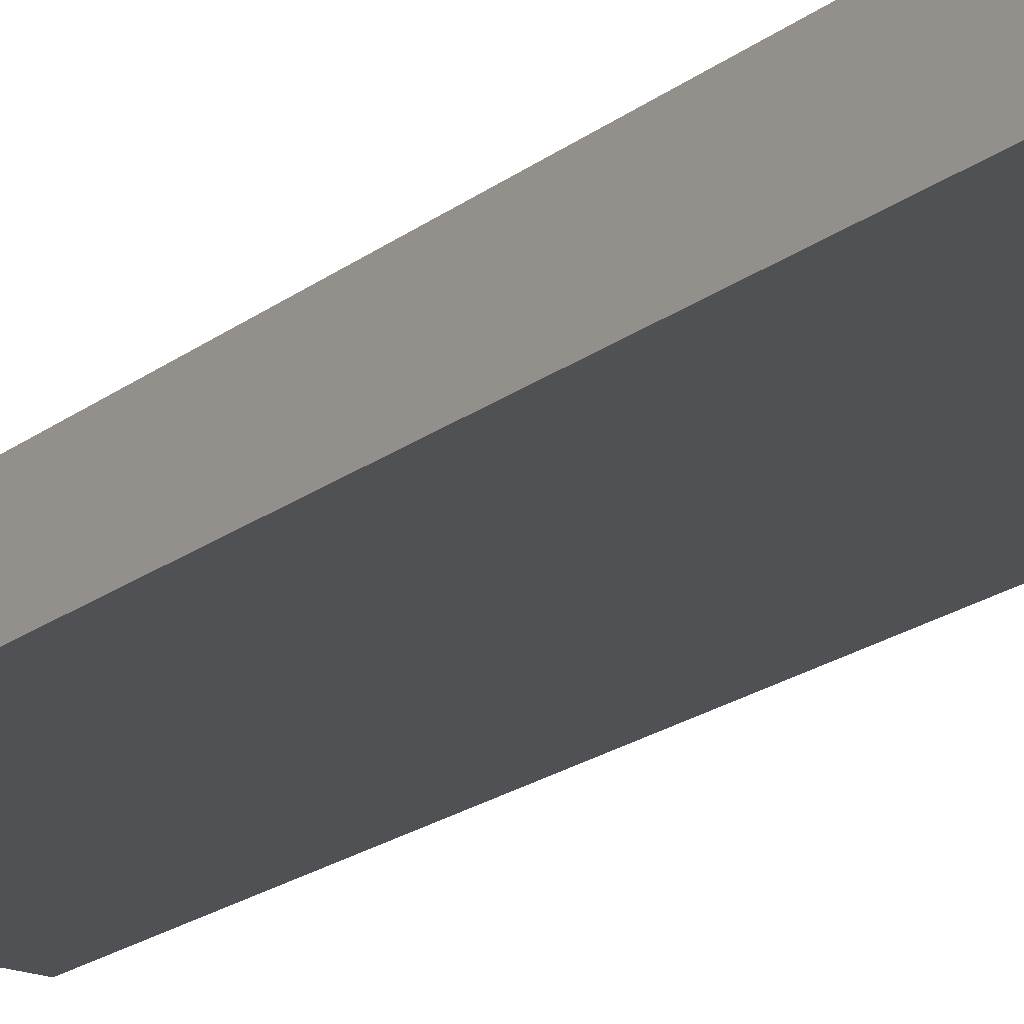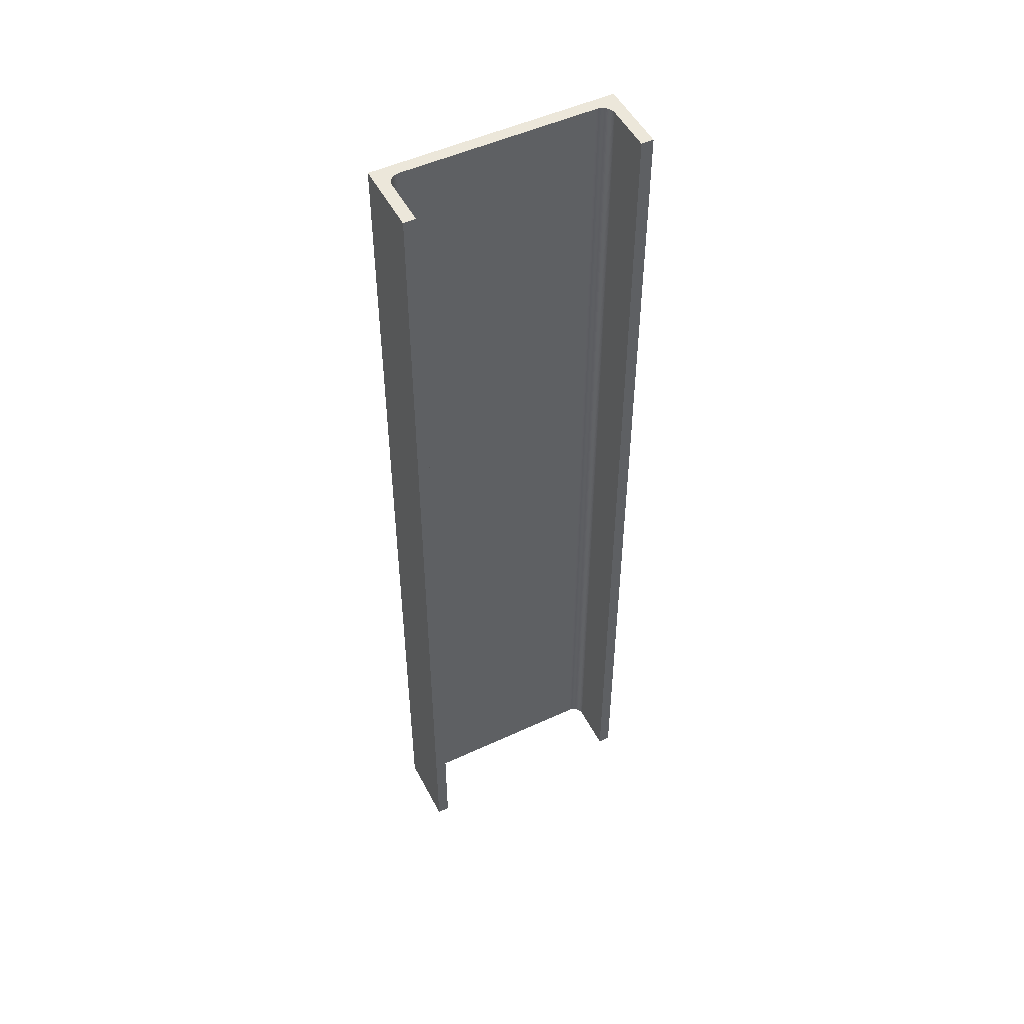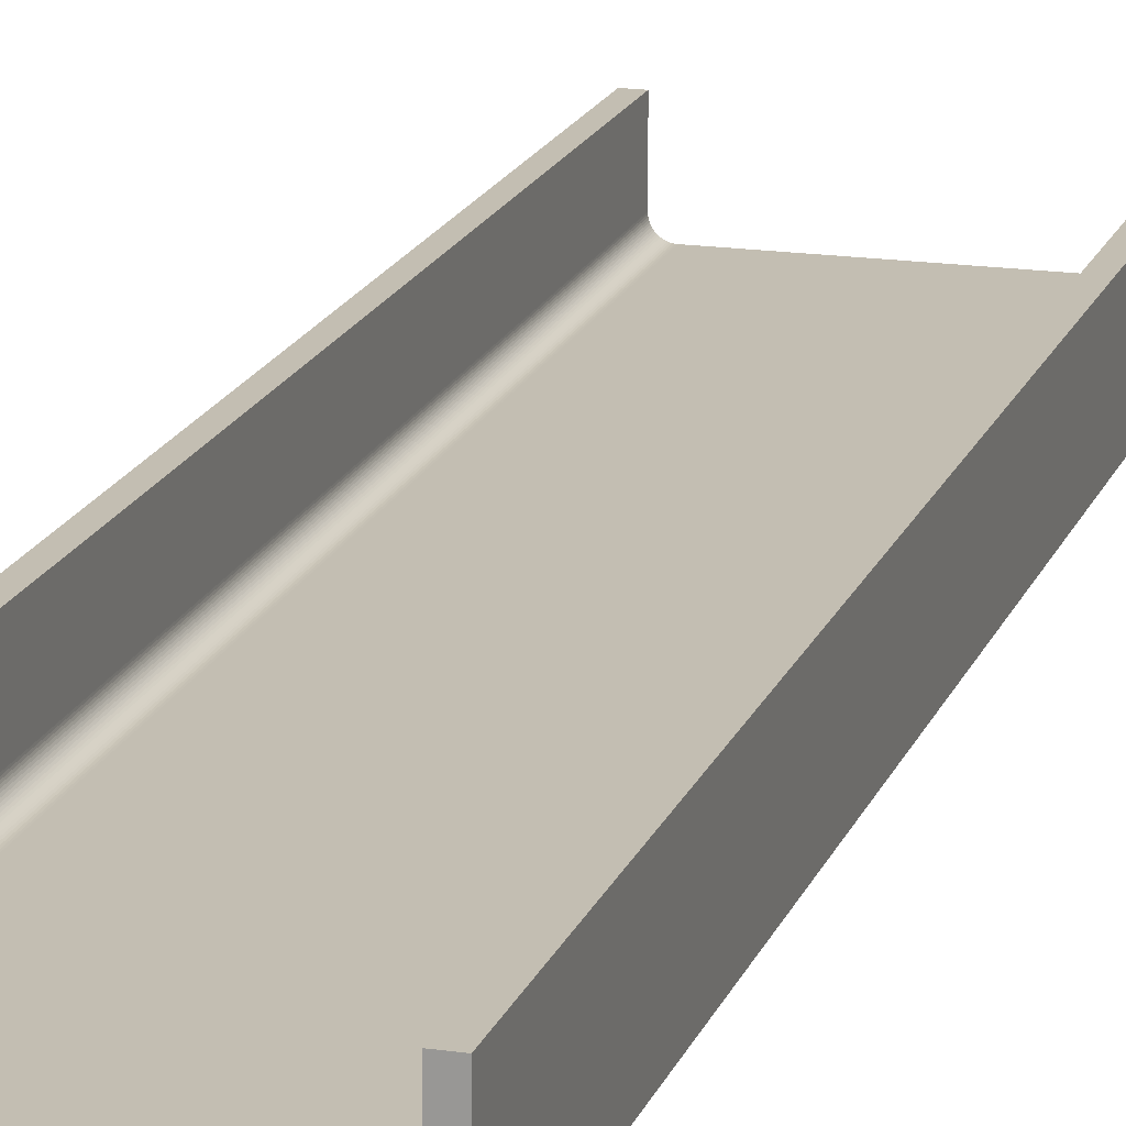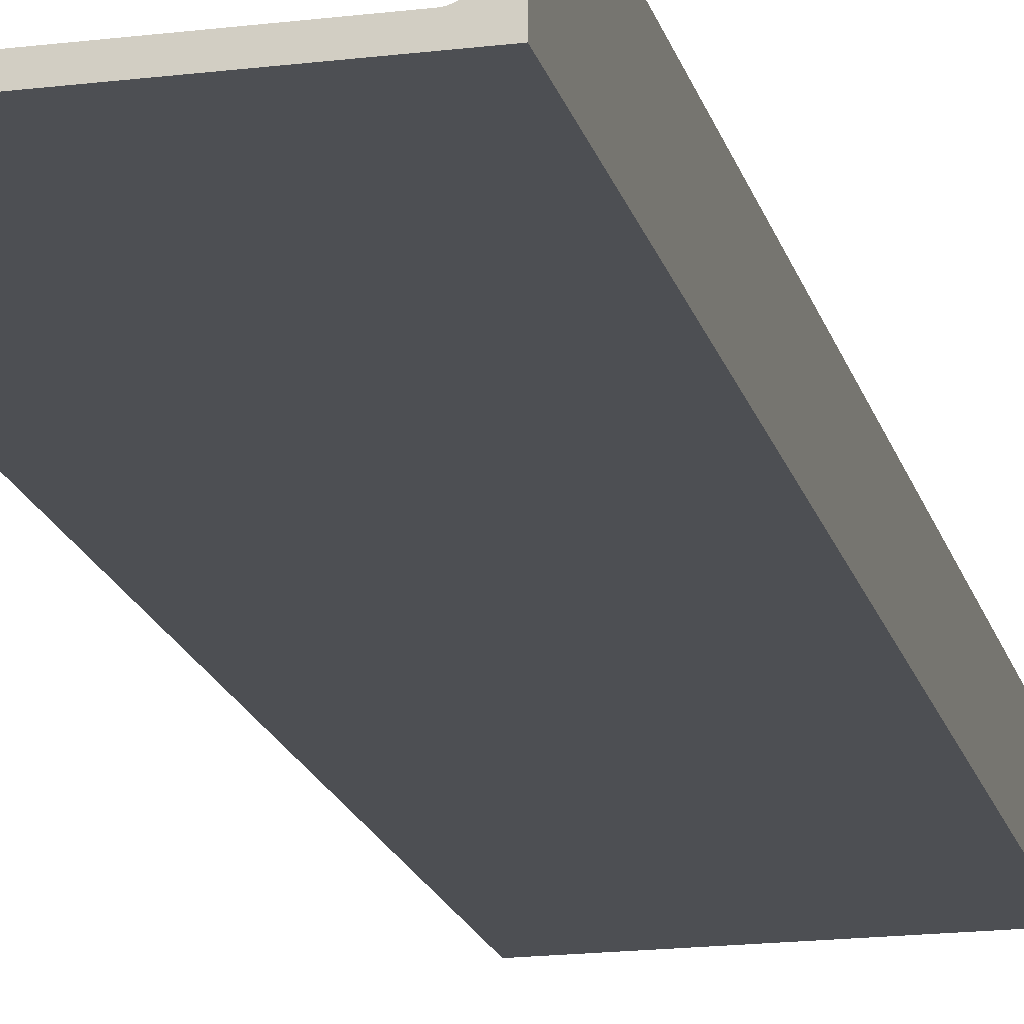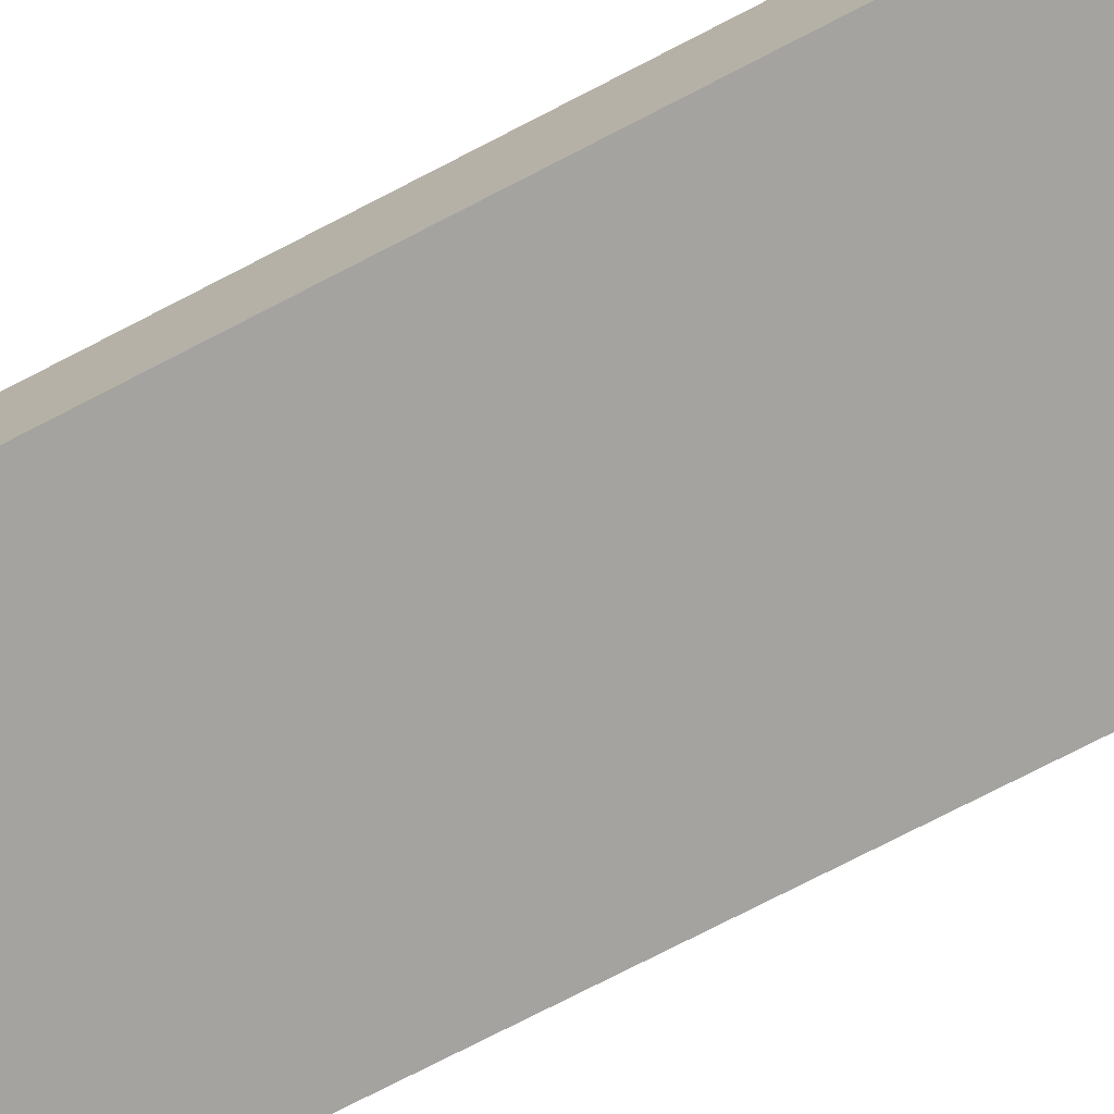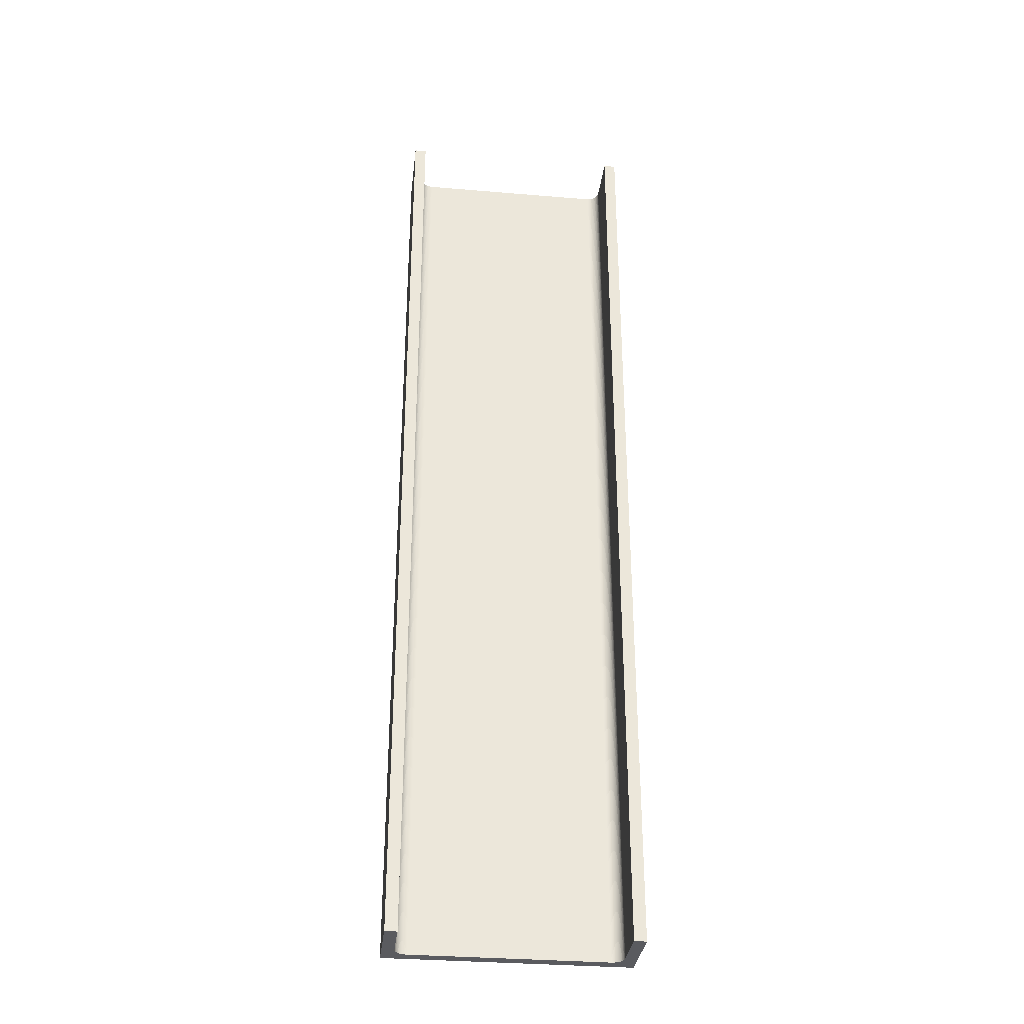
<metadata>
{"format":"obj","ext":"obj","renderer":"f3d","projection":"perspective","resolution":1024,"background":"white","views":[{"elev":-20.2,"azim":143.6,"up":"+Z"},{"elev":50.5,"azim":-26.9,"up":"+Y"},{"elev":17.3,"azim":16.4,"up":"+Z"},{"elev":-18.0,"azim":-166.5,"up":"+Z"},{"elev":-72.8,"azim":-62.4,"up":"+Z"},{"elev":-33.1,"azim":-6.6,"up":"+Y"}]}
</metadata>
<code>
v -2948 -3.577e+04 4867
v -2948 -3.537e+04 4867
v -2948 -3.537e+04 4837
v -2948 -3.577e+04 4837
v -2948 -3.577e+04 4837
v -2948 -3.537e+04 4837
v -3048 -3.537e+04 4837
v -3048 -3.577e+04 4837
v -3048 -3.577e+04 4837
v -3048 -3.537e+04 4837
v -3048 -3.537e+04 4867
v -3048 -3.577e+04 4867
v -3048 -3.577e+04 4867
v -3048 -3.537e+04 4867
v -3043 -3.537e+04 4867
v -3043 -3.577e+04 4867
v -3043 -3.577e+04 4867
v -3043 -3.537e+04 4867
v -3043 -3.537e+04 4847
v -3043 -3.577e+04 4847
v -3043 -3.577e+04 4847
v -3043 -3.537e+04 4847
v -3043 -3.537e+04 4847
v -3043 -3.577e+04 4847
v -3043 -3.577e+04 4847
v -3043 -3.537e+04 4847
v -3043 -3.537e+04 4847
v -3043 -3.577e+04 4847
v -3043 -3.577e+04 4847
v -3043 -3.537e+04 4847
v -3043 -3.537e+04 4846
v -3043 -3.577e+04 4846
v -3043 -3.577e+04 4846
v -3043 -3.537e+04 4846
v -3043 -3.537e+04 4846
v -3043 -3.577e+04 4846
v -3043 -3.577e+04 4846
v -3043 -3.537e+04 4846
v -3043 -3.537e+04 4845
v -3043 -3.577e+04 4845
v -3043 -3.577e+04 4845
v -3043 -3.537e+04 4845
v -3042 -3.537e+04 4845
v -3042 -3.577e+04 4845
v -3042 -3.577e+04 4845
v -3042 -3.537e+04 4845
v -3042 -3.537e+04 4845
v -3042 -3.577e+04 4845
v -3042 -3.577e+04 4845
v -3042 -3.537e+04 4845
v -3042 -3.537e+04 4844
v -3042 -3.577e+04 4844
v -3042 -3.577e+04 4844
v -3042 -3.537e+04 4844
v -3042 -3.537e+04 4844
v -3042 -3.577e+04 4844
v -3042 -3.577e+04 4844
v -3042 -3.537e+04 4844
v -3041 -3.537e+04 4844
v -3041 -3.577e+04 4844
v -3041 -3.577e+04 4844
v -3041 -3.537e+04 4844
v -3041 -3.537e+04 4843
v -3041 -3.577e+04 4843
v -3041 -3.577e+04 4843
v -3041 -3.537e+04 4843
v -3040 -3.537e+04 4843
v -3040 -3.577e+04 4843
v -3040 -3.577e+04 4843
v -3040 -3.537e+04 4843
v -3040 -3.537e+04 4843
v -3040 -3.577e+04 4843
v -3040 -3.577e+04 4843
v -3040 -3.537e+04 4843
v -3040 -3.537e+04 4843
v -3040 -3.577e+04 4843
v -3040 -3.577e+04 4843
v -3040 -3.537e+04 4843
v -3039 -3.537e+04 4843
v -3039 -3.577e+04 4843
v -3039 -3.577e+04 4843
v -3039 -3.537e+04 4843
v -3039 -3.537e+04 4842
v -3039 -3.577e+04 4842
v -3039 -3.577e+04 4842
v -3039 -3.537e+04 4842
v -3038 -3.537e+04 4842
v -3038 -3.577e+04 4842
v -3038 -3.577e+04 4842
v -3038 -3.537e+04 4842
v -3038 -3.537e+04 4842
v -3038 -3.577e+04 4842
v -3038 -3.577e+04 4842
v -3038 -3.537e+04 4842
v -2958 -3.537e+04 4842
v -2958 -3.577e+04 4842
v -2958 -3.577e+04 4842
v -2958 -3.537e+04 4842
v -2958 -3.537e+04 4842
v -2958 -3.577e+04 4842
v -2958 -3.577e+04 4842
v -2958 -3.537e+04 4842
v -2957 -3.537e+04 4842
v -2957 -3.577e+04 4842
v -2957 -3.577e+04 4842
v -2957 -3.537e+04 4842
v -2957 -3.537e+04 4843
v -2957 -3.577e+04 4843
v -2957 -3.577e+04 4843
v -2957 -3.537e+04 4843
v -2956 -3.537e+04 4843
v -2956 -3.577e+04 4843
v -2956 -3.577e+04 4843
v -2956 -3.537e+04 4843
v -2956 -3.537e+04 4843
v -2956 -3.577e+04 4843
v -2956 -3.577e+04 4843
v -2956 -3.537e+04 4843
v -2955 -3.537e+04 4843
v -2955 -3.577e+04 4843
v -2955 -3.577e+04 4843
v -2955 -3.537e+04 4843
v -2955 -3.537e+04 4843
v -2955 -3.577e+04 4843
v -2955 -3.577e+04 4843
v -2955 -3.537e+04 4843
v -2955 -3.537e+04 4844
v -2955 -3.577e+04 4844
v -2955 -3.577e+04 4844
v -2955 -3.537e+04 4844
v -2954 -3.537e+04 4844
v -2954 -3.577e+04 4844
v -2954 -3.577e+04 4844
v -2954 -3.537e+04 4844
v -2954 -3.537e+04 4844
v -2954 -3.577e+04 4844
v -2954 -3.577e+04 4844
v -2954 -3.537e+04 4844
v -2954 -3.537e+04 4845
v -2954 -3.577e+04 4845
v -2954 -3.577e+04 4845
v -2954 -3.537e+04 4845
v -2954 -3.537e+04 4845
v -2954 -3.577e+04 4845
v -2954 -3.577e+04 4845
v -2954 -3.537e+04 4845
v -2953 -3.537e+04 4845
v -2953 -3.577e+04 4845
v -2953 -3.577e+04 4845
v -2953 -3.537e+04 4845
v -2953 -3.537e+04 4846
v -2953 -3.577e+04 4846
v -2953 -3.577e+04 4846
v -2953 -3.537e+04 4846
v -2953 -3.537e+04 4846
v -2953 -3.577e+04 4846
v -2953 -3.577e+04 4846
v -2953 -3.537e+04 4846
v -2953 -3.537e+04 4847
v -2953 -3.577e+04 4847
v -2953 -3.577e+04 4847
v -2953 -3.537e+04 4847
v -2953 -3.537e+04 4847
v -2953 -3.577e+04 4847
v -2953 -3.577e+04 4847
v -2953 -3.537e+04 4847
v -2953 -3.537e+04 4847
v -2953 -3.577e+04 4847
v -2953 -3.577e+04 4847
v -2953 -3.537e+04 4847
v -2953 -3.537e+04 4867
v -2953 -3.577e+04 4867
v -2953 -3.577e+04 4867
v -2953 -3.537e+04 4867
v -2948 -3.537e+04 4867
v -2948 -3.577e+04 4867
v -2948 -3.577e+04 4867
v -2948 -3.577e+04 4837
v -3048 -3.577e+04 4837
v -3048 -3.577e+04 4867
v -3043 -3.577e+04 4867
v -3043 -3.577e+04 4847
v -3043 -3.577e+04 4847
v -3043 -3.577e+04 4847
v -3043 -3.577e+04 4846
v -3043 -3.577e+04 4846
v -3043 -3.577e+04 4845
v -3042 -3.577e+04 4845
v -3042 -3.577e+04 4845
v -3042 -3.577e+04 4844
v -3042 -3.577e+04 4844
v -3041 -3.577e+04 4844
v -3041 -3.577e+04 4843
v -3040 -3.577e+04 4843
v -3040 -3.577e+04 4843
v -3040 -3.577e+04 4843
v -3039 -3.577e+04 4843
v -3039 -3.577e+04 4842
v -3038 -3.577e+04 4842
v -3038 -3.577e+04 4842
v -2958 -3.577e+04 4842
v -2958 -3.577e+04 4842
v -2957 -3.577e+04 4842
v -2957 -3.577e+04 4843
v -2956 -3.577e+04 4843
v -2956 -3.577e+04 4843
v -2955 -3.577e+04 4843
v -2955 -3.577e+04 4843
v -2955 -3.577e+04 4844
v -2954 -3.577e+04 4844
v -2954 -3.577e+04 4844
v -2954 -3.577e+04 4845
v -2954 -3.577e+04 4845
v -2953 -3.577e+04 4845
v -2953 -3.577e+04 4846
v -2953 -3.577e+04 4846
v -2953 -3.577e+04 4847
v -2953 -3.577e+04 4847
v -2953 -3.577e+04 4847
v -2953 -3.577e+04 4867
v -2948 -3.537e+04 4837
v -2948 -3.537e+04 4867
v -2953 -3.537e+04 4867
v -2953 -3.537e+04 4847
v -2953 -3.537e+04 4847
v -2953 -3.537e+04 4847
v -2953 -3.537e+04 4846
v -2953 -3.537e+04 4846
v -2953 -3.537e+04 4845
v -2954 -3.537e+04 4845
v -2954 -3.537e+04 4845
v -2954 -3.537e+04 4844
v -2954 -3.537e+04 4844
v -2955 -3.537e+04 4844
v -2955 -3.537e+04 4843
v -2955 -3.537e+04 4843
v -2956 -3.537e+04 4843
v -2956 -3.537e+04 4843
v -2957 -3.537e+04 4843
v -2957 -3.537e+04 4842
v -2958 -3.537e+04 4842
v -2958 -3.537e+04 4842
v -3038 -3.537e+04 4842
v -3038 -3.537e+04 4842
v -3039 -3.537e+04 4842
v -3039 -3.537e+04 4843
v -3040 -3.537e+04 4843
v -3040 -3.537e+04 4843
v -3040 -3.537e+04 4843
v -3041 -3.537e+04 4843
v -3041 -3.537e+04 4844
v -3042 -3.537e+04 4844
v -3042 -3.537e+04 4844
v -3042 -3.537e+04 4845
v -3042 -3.537e+04 4845
v -3043 -3.537e+04 4845
v -3043 -3.537e+04 4846
v -3043 -3.537e+04 4846
v -3043 -3.537e+04 4847
v -3043 -3.537e+04 4847
v -3043 -3.537e+04 4847
v -3043 -3.537e+04 4867
v -3048 -3.537e+04 4867
v -3048 -3.537e+04 4837
f 263 262 264
f 262 261 264
f 261 260 264
f 260 259 264
f 259 258 264
f 258 257 264
f 257 256 264
f 256 255 264
f 255 254 264
f 254 253 264
f 253 252 264
f 252 251 264
f 251 250 264
f 250 249 264
f 249 248 264
f 248 247 264
f 247 246 264
f 246 245 264
f 245 244 264
f 244 243 264
f 243 242 264
f 242 241 264
f 223 222 224
f 222 221 224
f 224 221 225
f 225 221 226
f 226 221 227
f 227 221 228
f 228 221 229
f 229 221 230
f 230 221 231
f 231 221 232
f 232 221 233
f 233 221 234
f 234 221 235
f 235 221 236
f 236 221 237
f 237 221 238
f 238 221 239
f 239 221 240
f 240 221 241
f 241 221 264
f 179 182 180
f 182 181 180
f 179 183 182
f 179 184 183
f 179 185 184
f 179 186 185
f 179 187 186
f 179 188 187
f 179 189 188
f 179 190 189
f 179 191 190
f 179 192 191
f 179 193 192
f 179 194 193
f 179 195 194
f 179 196 195
f 179 197 196
f 179 198 197
f 179 199 198
f 179 200 199
f 179 201 200
f 179 202 201
f 179 178 202
f 202 178 203
f 203 178 204
f 204 178 205
f 205 178 206
f 206 178 207
f 207 178 208
f 208 178 209
f 209 178 210
f 210 178 211
f 211 178 212
f 212 178 213
f 213 178 214
f 214 178 215
f 215 178 216
f 216 178 217
f 217 178 218
f 218 178 219
f 219 178 220
f 178 177 220
f 175 173 176
f 175 174 173
f 171 169 172
f 171 170 169
f 167 165 168
f 167 166 165
f 163 161 164
f 163 162 161
f 159 157 160
f 159 158 157
f 155 153 156
f 155 154 153
f 151 149 152
f 151 150 149
f 147 145 148
f 147 146 145
f 143 141 144
f 143 142 141
f 139 137 140
f 139 138 137
f 135 133 136
f 135 134 133
f 131 129 132
f 131 130 129
f 127 125 128
f 127 126 125
f 123 121 124
f 123 122 121
f 119 117 120
f 119 118 117
f 115 113 116
f 115 114 113
f 111 109 112
f 111 110 109
f 107 105 108
f 107 106 105
f 103 101 104
f 103 102 101
f 99 97 100
f 99 98 97
f 95 93 96
f 95 94 93
f 91 89 92
f 91 90 89
f 87 85 88
f 87 86 85
f 83 81 84
f 83 82 81
f 79 77 80
f 79 78 77
f 75 73 76
f 75 74 73
f 71 69 72
f 71 70 69
f 67 65 68
f 67 66 65
f 63 61 64
f 63 62 61
f 59 57 60
f 59 58 57
f 55 53 56
f 55 54 53
f 51 49 52
f 51 50 49
f 47 45 48
f 47 46 45
f 43 41 44
f 43 42 41
f 39 37 40
f 39 38 37
f 35 33 36
f 35 34 33
f 31 29 32
f 31 30 29
f 27 25 28
f 27 26 25
f 23 21 24
f 23 22 21
f 19 17 20
f 19 18 17
f 15 13 16
f 15 14 13
f 11 9 12
f 11 10 9
f 7 5 8
f 7 6 5
f 3 1 4
f 3 2 1

</code>
